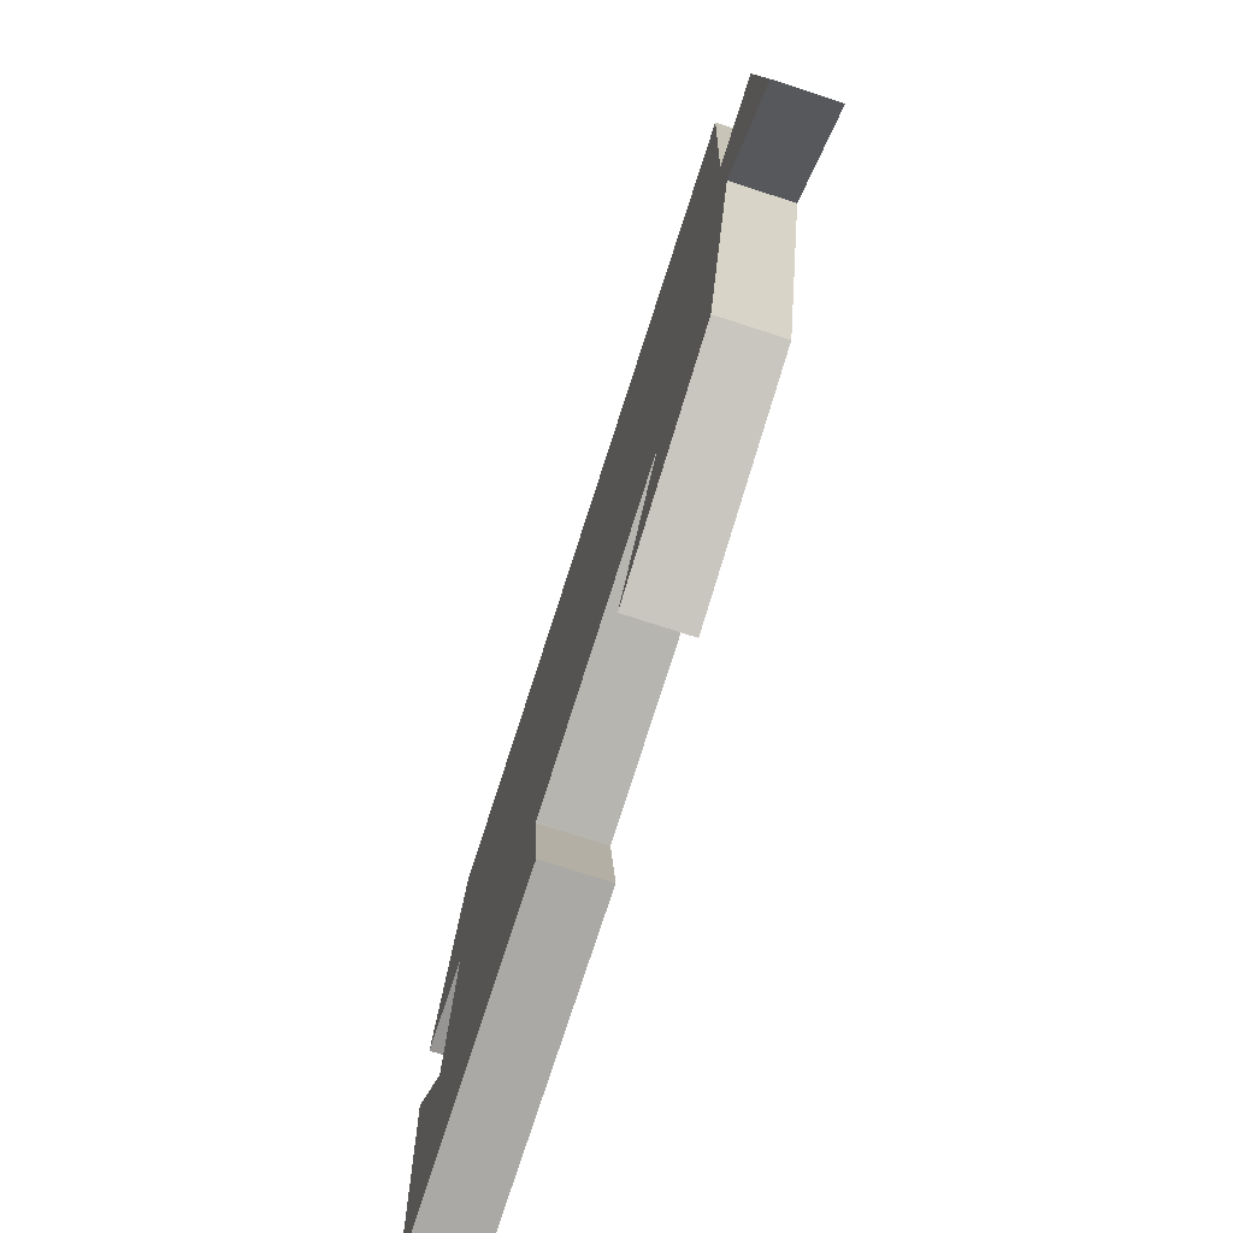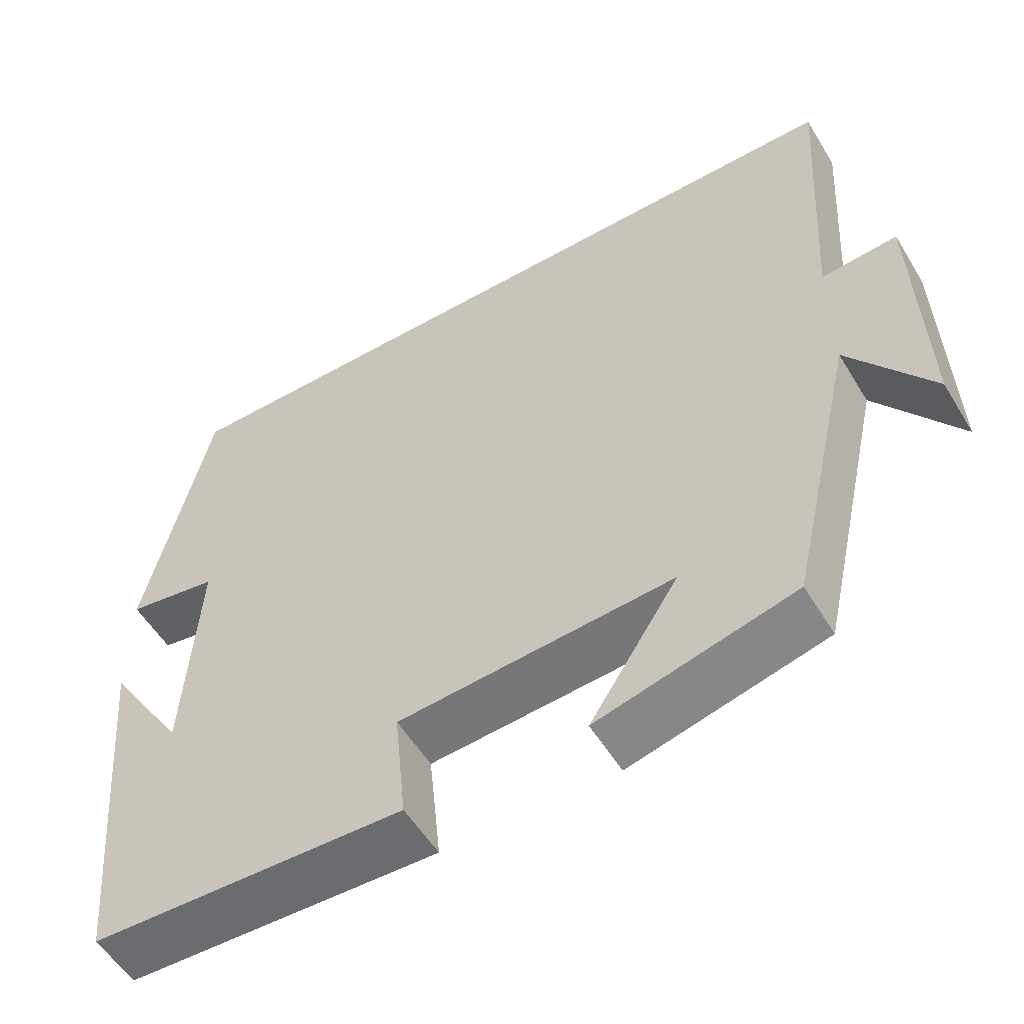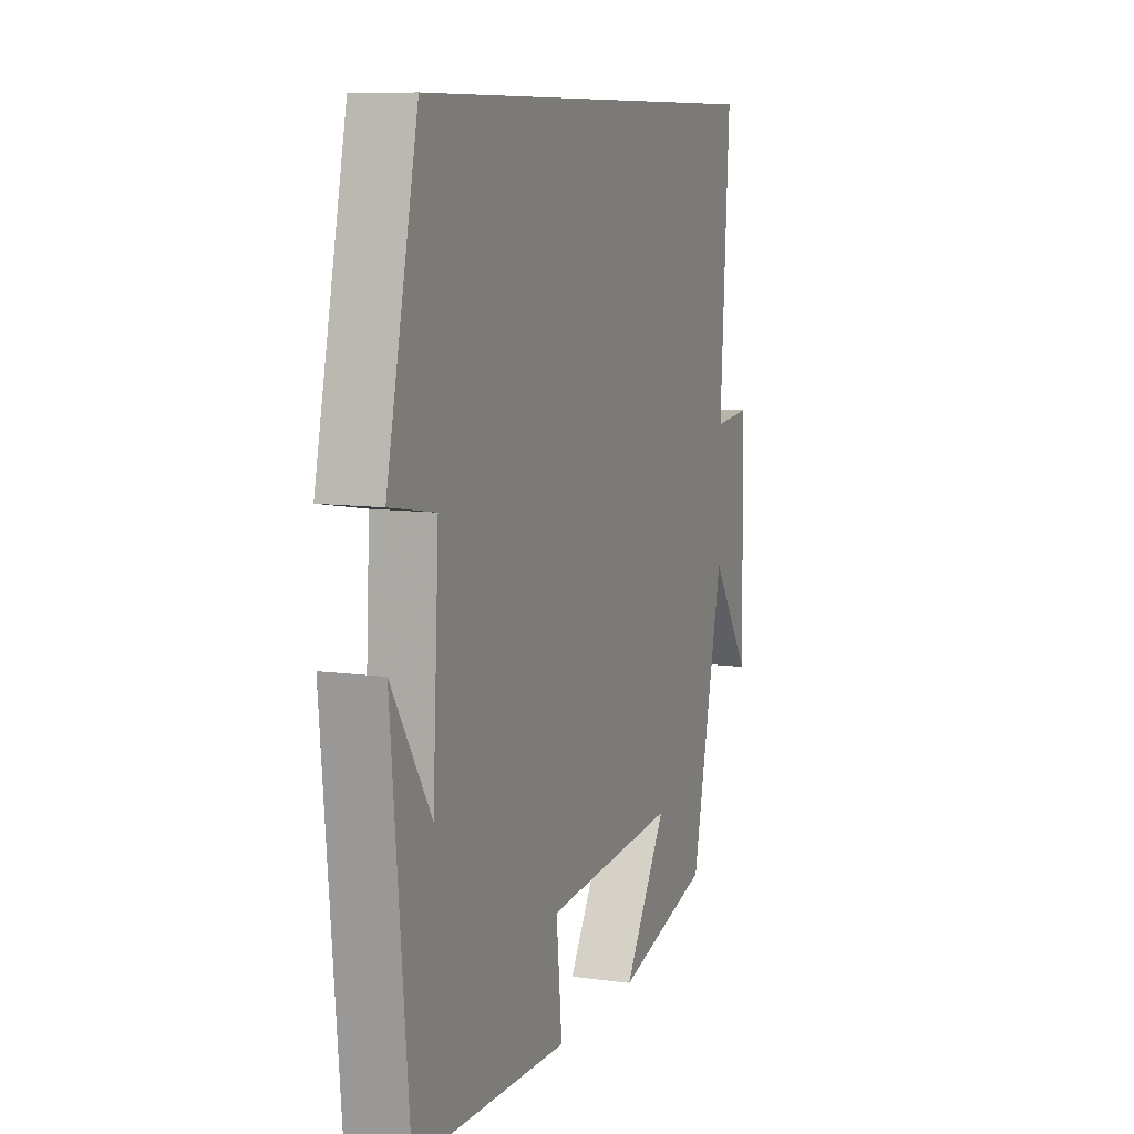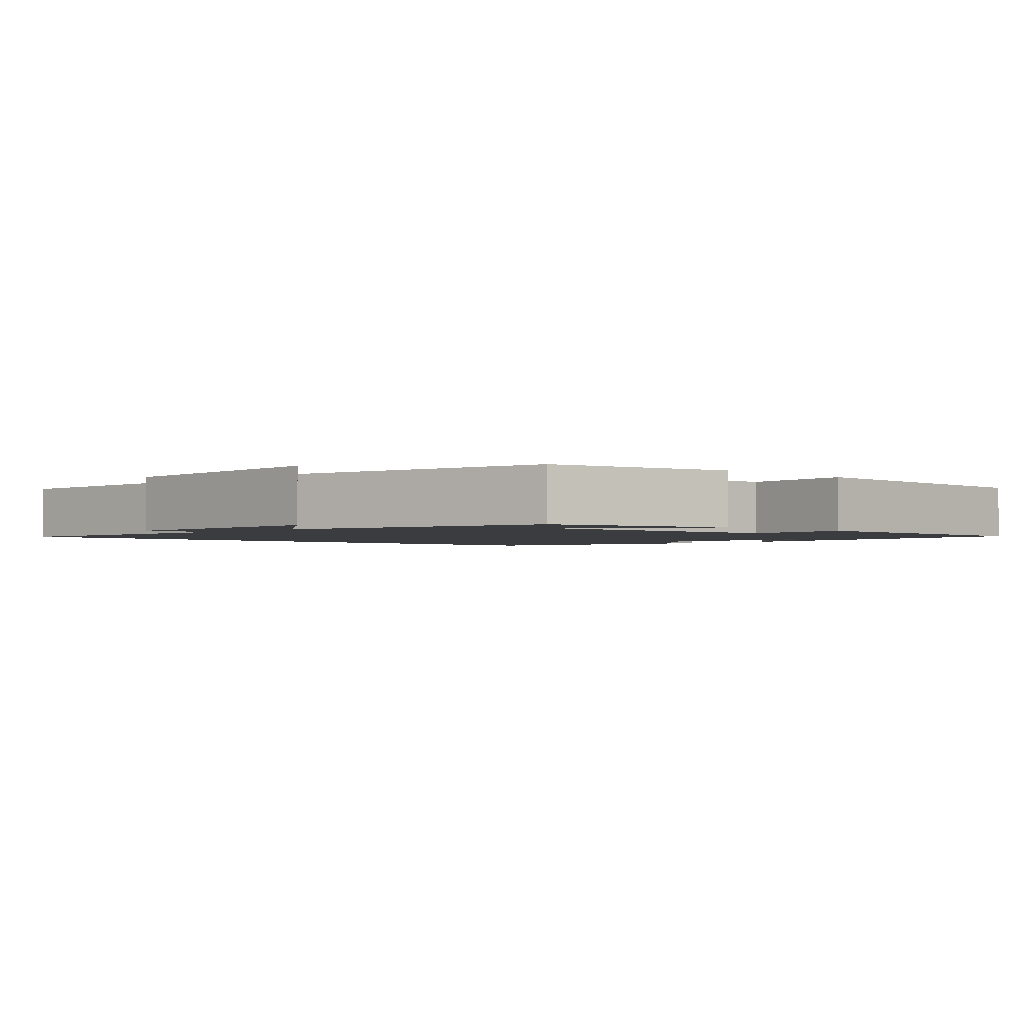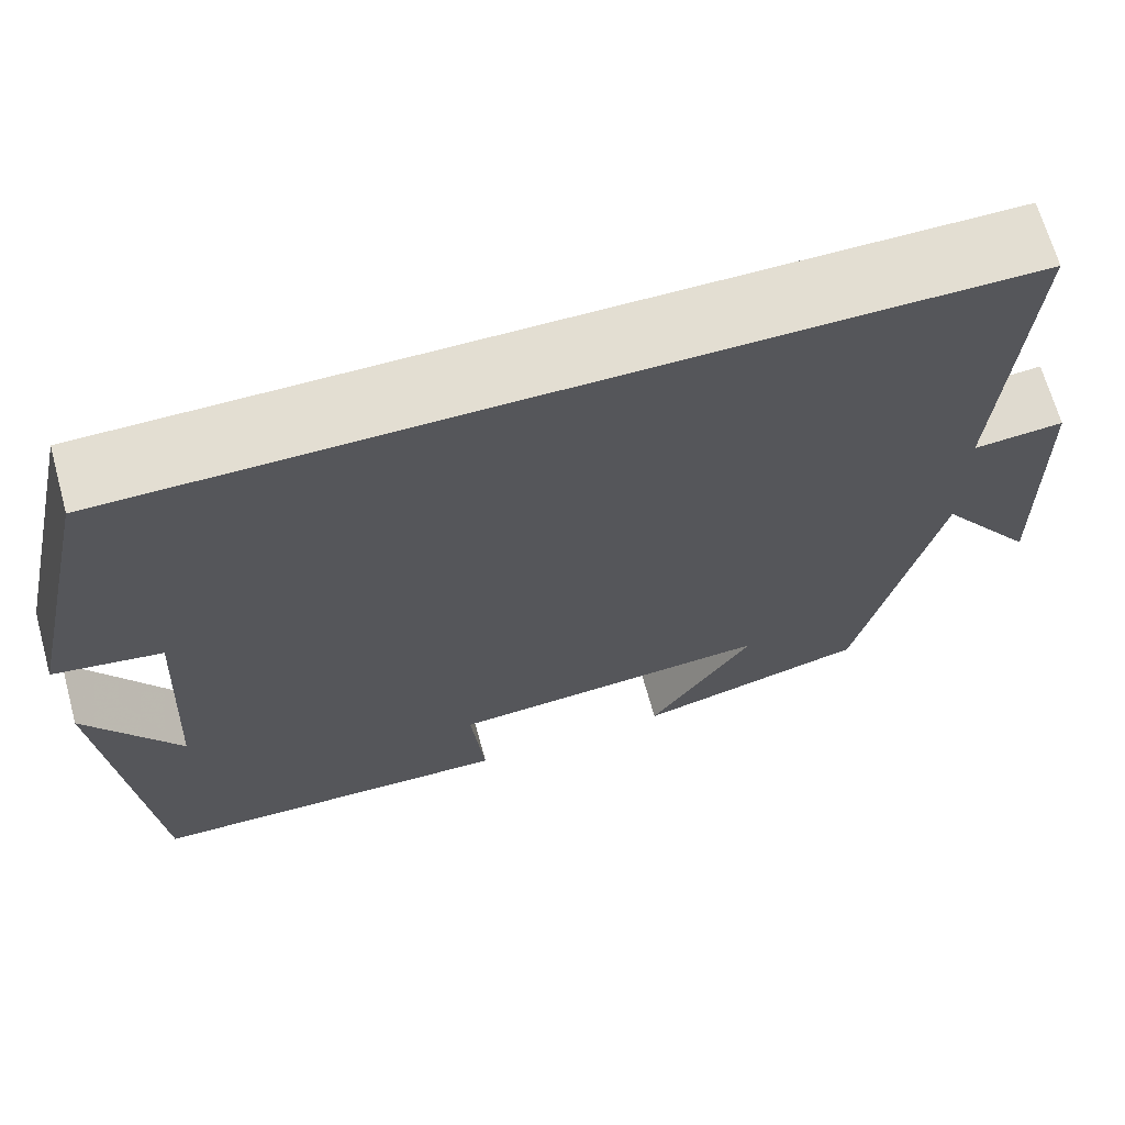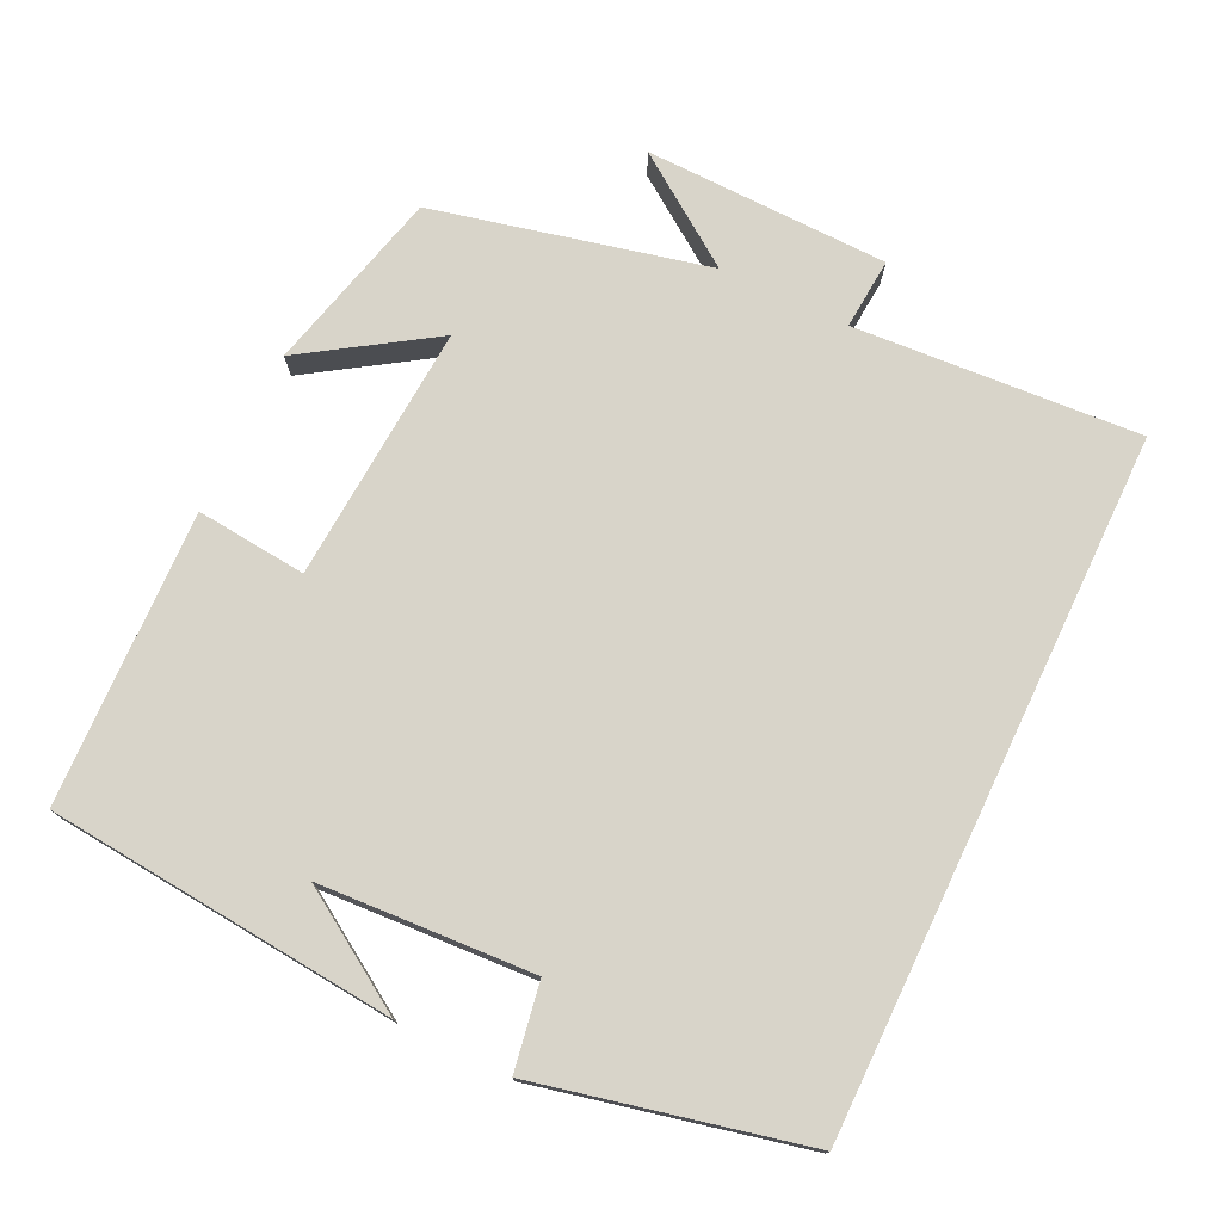
<metadata>
{"format":"obj","ext":"obj","renderer":"f3d","projection":"perspective","resolution":1024,"background":"white","views":[{"elev":-77.2,"azim":72.1,"up":"+Z"},{"elev":-54.9,"azim":30.9,"up":"+Z"},{"elev":9.2,"azim":-69.6,"up":"+Z"},{"elev":-2.1,"azim":136.3,"up":"+Y"},{"elev":67.5,"azim":-15.5,"up":"+Z"},{"elev":75.3,"azim":-64.5,"up":"+Y"}]}
</metadata>
<code>
v -0.456 0.07 -0.487
v -0.5 0.07 -0.013
v -0.399 0.07 -0.171
v -0.383 0.07 0.119
v -0.5 0.07 0.139
v -0.419 0.07 0.5
v 0.525 0.07 0.5
v 0.5 0.07 0.112
v 0.597 0.07 0.12
v 0.605 0.07 -0.212
v 0.5 0.07 -0.064
v 0.414 0.07 -0.437
v 0.164 0.07 -0.5
v 0.277 0.07 -0.326
v -0.073 0.07 -0.35
v -0.058 0.07 -0.5
v -0.456 0 -0.487
v -0.5 0 -0.013
v -0.399 0 -0.171
v -0.383 0 0.119
v -0.5 0 0.139
v -0.419 0 0.5
v 0.525 0 0.5
v 0.5 0 0.112
v 0.597 0 0.12
v 0.605 0 -0.212
v 0.5 0 -0.064
v 0.414 0 -0.437
v 0.164 0 -0.5
v 0.277 0 -0.326
v -0.073 0 -0.35
v -0.058 0 -0.5
f 15 16 1
f 11 12 13 14
f 11 14 15
f 8 9 10 11
f 8 11 15 1
f 4 5 6 7
f 3 4 7 8
f 1 2 3
f 1 3 8
f 17 32 31
f 30 29 28 27
f 31 30 27
f 27 26 25 24
f 17 31 27 24
f 23 22 21 20
f 24 23 20 19
f 19 18 17
f 24 19 17
f 1 17 18 2
f 2 18 19 3
f 3 19 20 4
f 4 20 21 5
f 5 21 22 6
f 6 22 23 7
f 7 23 24 8
f 8 24 25 9
f 9 25 26 10
f 10 26 27 11
f 11 27 28 12
f 12 28 29 13
f 13 29 30 14
f 14 30 31 15
f 15 31 32 16
f 16 32 17 1

</code>
